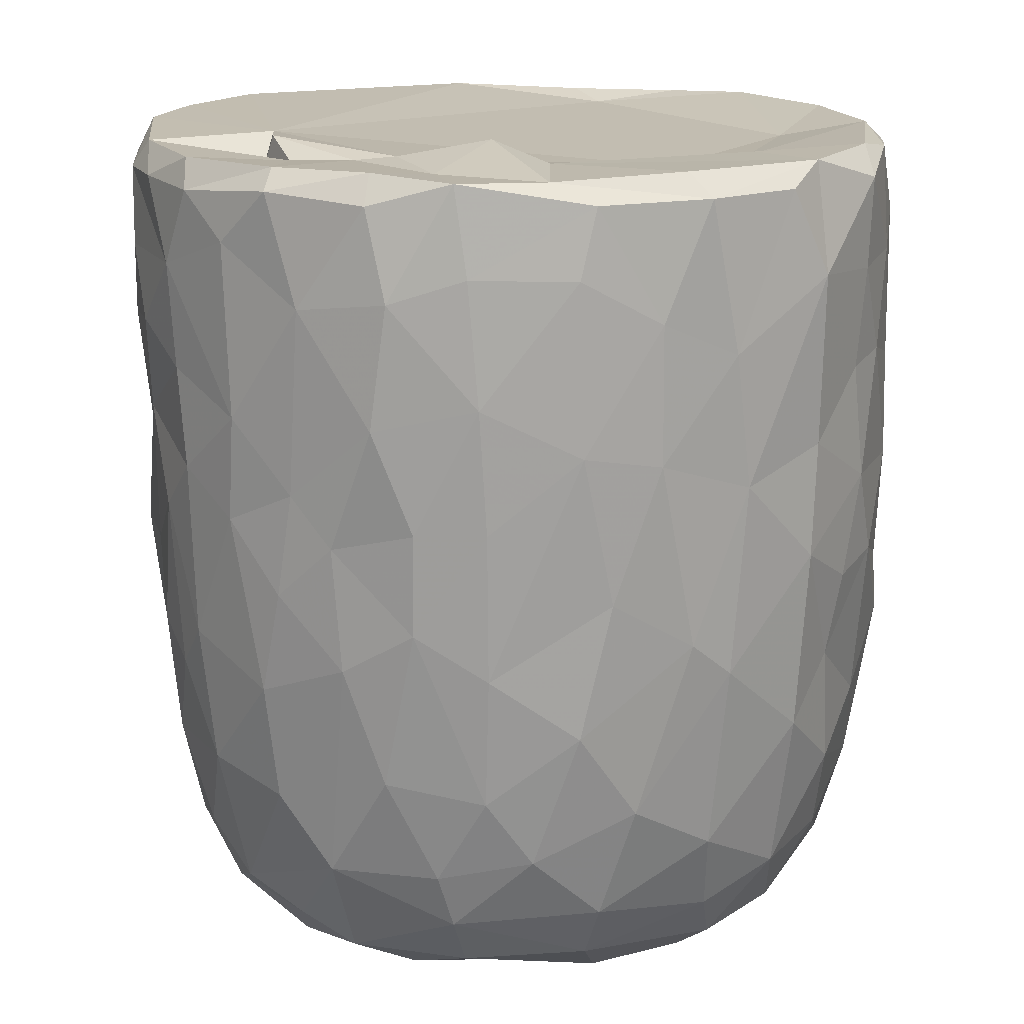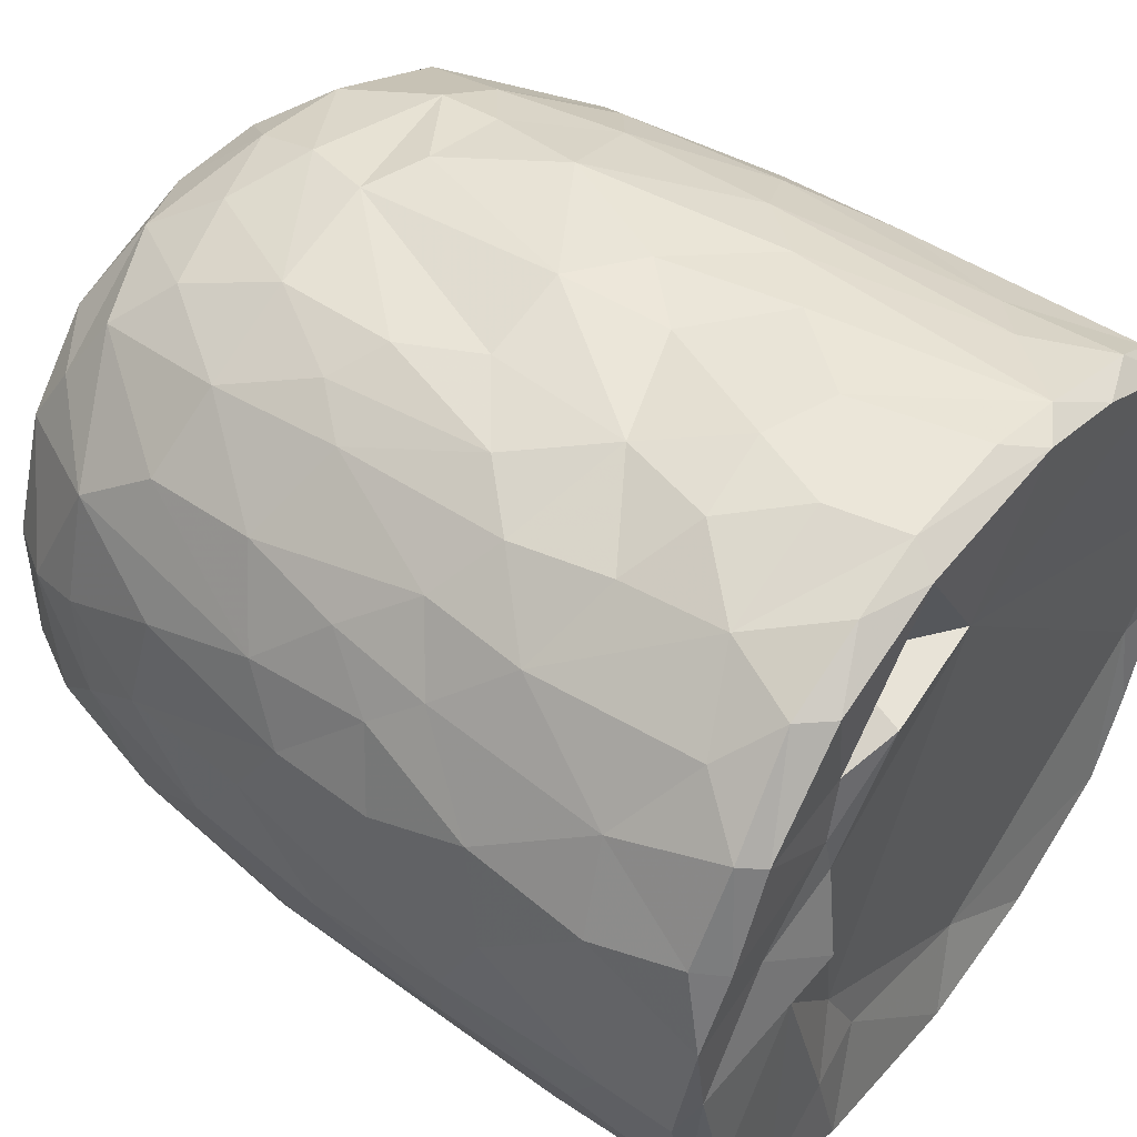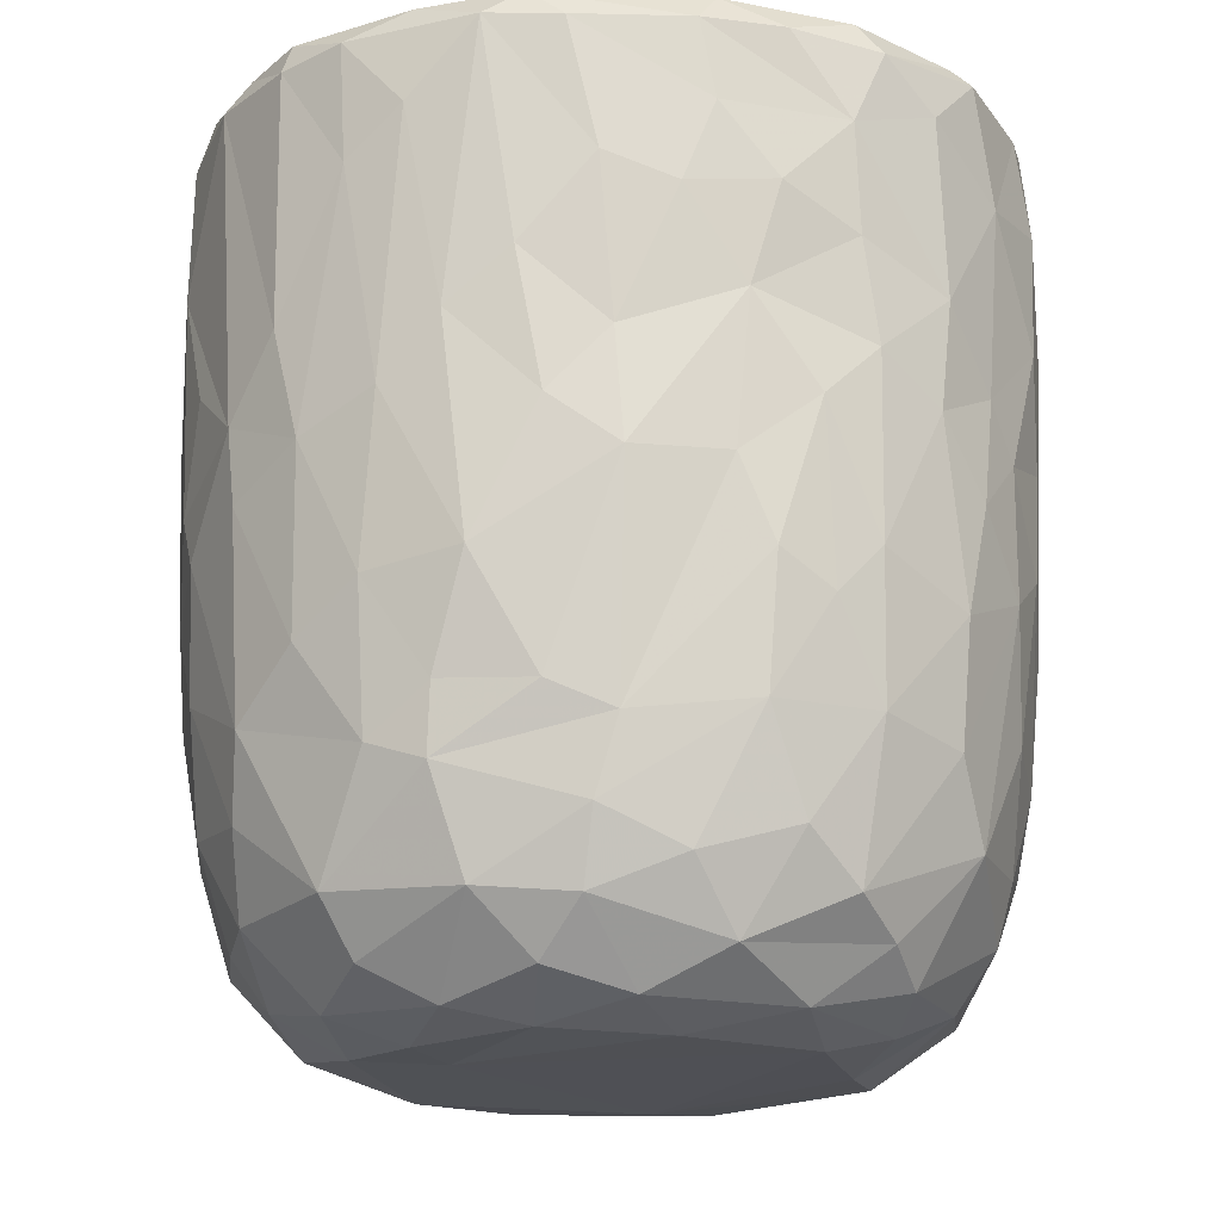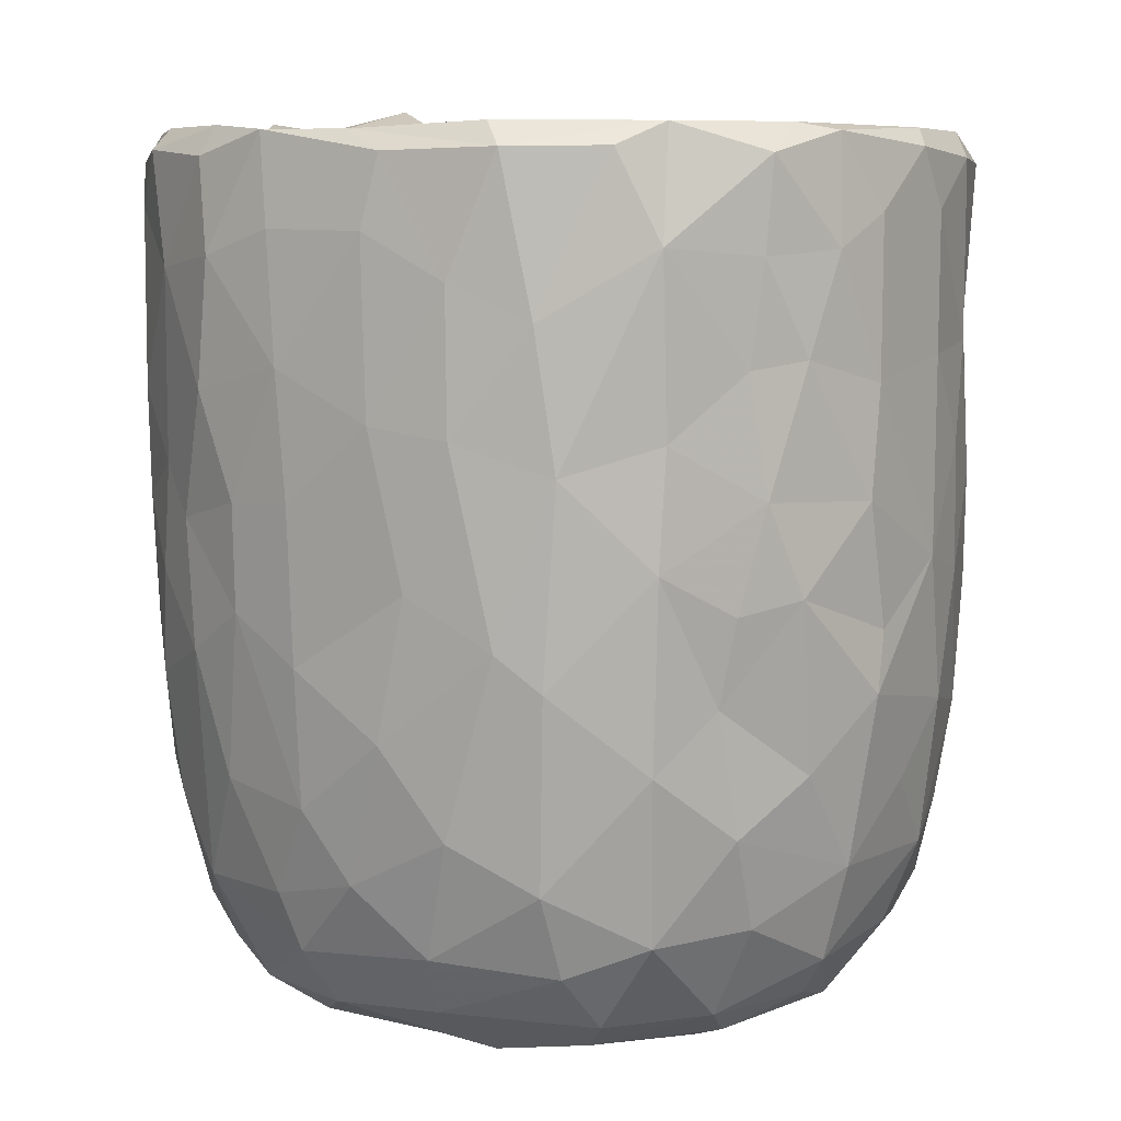
<metadata>
{"format":"obj","ext":"obj","renderer":"f3d","projection":"perspective","resolution":1024,"background":"white","views":[{"elev":15.9,"azim":88.5,"up":"+Y"},{"elev":48.6,"azim":127.1,"up":"+Z"},{"elev":-18.5,"azim":2.3,"up":"+Y"},{"elev":7.1,"azim":123.2,"up":"+Y"}]}
</metadata>
<code>
v 0.1369 -0.06004 -0.9049
v 0.1636 -0.1951 -0.9075
v -0.0653 0.07845 -0.9187
v 0.2042 0.2177 -0.9066
v 0.1724 0.4605 -0.9074
v -0.08497 0.5112 -0.9137
v -0.2263 0.3128 -0.8934
v 0.1653 0.8131 -0.9063
v -0.08793 0.819 -0.9146
v -0.3103 0.5312 -0.8677
v 0.2996 0.7379 -0.8785
v -0.009128 0.9504 -0.9124
v -0.268 0.9315 -0.8891
v -0.004678 -0.4078 -0.8806
v 0.1647 -0.5727 -0.8425
v -0.1637 -0.5783 -0.8487
v -0.1517 -0.2482 -0.8967
v -0.4079 -0.2983 -0.8113
v -0.2447 0.02888 -0.8875
v 0.3862 0.02689 -0.8482
v -0.4024 0.2295 -0.8398
v 0.3781 0.5149 -0.8502
v 0.2829 0.977 -0.8657
v -0.05553 0.9911 -0.8749
v -0.3623 -0.5136 -0.7914
v 0.3186 -0.3526 -0.8293
v -0.4738 -0.02052 -0.8014
v 0.4709 0.2305 -0.8099
v 0.5019 0.4962 -0.7814
v -0.4638 0.576 -0.7954
v 0.4815 0.7235 -0.804
v -0.4965 0.9224 -0.806
v 0.4682 0.9297 -0.8146
v -0.3832 0.9916 -0.8077
v 0.3692 0.9926 -0.8059
v -0.1326 -0.7629 -0.7788
v 0.1515 -0.7895 -0.7784
v -0.3268 -0.687 -0.7626
v 0.477 -0.4713 -0.7474
v 0.5269 -0.1924 -0.7296
v -0.6163 -0.2107 -0.6865
v 0.5189 -0.00106 -0.7669
v -0.528 0.3022 -0.7735
v 0.6764 0.7425 -0.6837
v 0.3908 -0.6777 -0.735
v -0.5967 -0.539 -0.6526
v 0.6519 0.3523 -0.6786
v -0.642 0.5967 -0.6728
v 0.6213 0.9908 -0.6612
v -0.1469 0.9447 -0.6776
v -0.297 -0.9384 -0.5829
v -0.4025 -0.816 -0.6674
v -0.07133 -0.9318 -0.6638
v 0.09696 -0.8873 -0.6993
v 0.3619 -0.8851 -0.6275
v -0.5338 -0.695 -0.6374
v 0.5811 -0.6966 -0.6076
v 0.6428 -0.3252 -0.6444
v 0.6632 0.09137 -0.6684
v -0.6703 0.2451 -0.6677
v -0.7396 0.9175 -0.5871
v -0.6543 0.9962 -0.6346
v 0.4356 0.9835 -0.5433
v 0.7224 0.9412 -0.5983
v 0.2403 -0.9555 -0.5779
v -0.4612 -0.8852 -0.5506
v -0.7607 -0.2359 -0.5132
v 0.7906 0.2876 -0.5077
v -0.7665 0.9588 -0.2576
v 0.2669 0.9516 -0.5464
v 0.1971 -0.992 -0.4876
v 0.5493 -0.895 -0.462
v 0.7896 -0.148 -0.4747
v -0.806 0.1823 -0.4754
v -0.794 0.7182 -0.4944
v 0.3609 0.9407 -0.358
v -0.2232 -0.9872 -0.484
v -0.6556 -0.7907 -0.4477
v 0.7449 -0.5782 -0.4385
v -0.809 0.4429 -0.4809
v 0.8186 0.5937 -0.4723
v -0.7638 0.9892 -0.4632
v 0.4881 -0.9586 -0.3955
v -0.5165 -0.9438 -0.3994
v 0.6671 -0.7671 -0.4402
v -0.8235 -0.08469 -0.4015
v 0.8474 0.9395 -0.409
v -0.7714 -0.558 -0.3952
v 0.07636 -1.003 -0.3856
v -0.4234 -0.9973 -0.2636
v -0.8596 -0.1782 -0.2986
v 0.8345 -0.0676 -0.3853
v 0.878 0.3582 -0.307
v -0.8592 0.9293 -0.3459
v 0.809 0.9923 -0.3576
v 0.7139 -0.8687 -0.1556
v 0.8326 -0.4704 -0.262
v 0.5353 -0.9886 -0.1858
v -0.6827 -0.8684 -0.2418
v -0.7708 -0.7369 -0.217
v -0.8862 0.2908 -0.2691
v 0.8816 0.6735 -0.3048
v -0.8779 0.7026 -0.3068
v 0.5771 0.9773 -0.07211
v 0.7838 -0.7365 -0.184
v -0.8434 -0.5399 -0.1573
v 0.884 -0.2706 -0.1309
v 0.8877 0.04524 -0.2015
v 0.8999 0.9328 -0.1587
v 0.07369 0.988 0.5732
v -0.9119 0.9357 -0.1045
v -0.8629 0.9846 -0.2022
v 0.4926 -0.9939 -0.01317
v -0.6278 -0.9511 -0.01767
v 0.9145 0.3858 -0.1334
v -0.9184 0.6335 -0.1267
v 0.867 0.9784 -0.05846
v -0.879 -0.2055 -0.1835
v -0.9131 0.1572 -0.05261
v 0.9157 0.7743 -0.1226
v -0.3098 -0.9903 0.1693
v -0.777 -0.791 0.0334
v 0.8421 -0.5874 -0.02761
v -0.8866 -0.3069 0.01381
v -0.8719 0.9983 0.1214
v 0.4272 -0.9953 0.3138
v 0.8976 -0.1283 0.0734
v 0.9239 0.4959 0.09312
v 0.5152 1.024 0.0568
v -0.5075 -0.9862 0.2011
v 0.7789 -0.766 0.1546
v 0.868 -0.4325 0.08007
v 0.9133 0.2138 0.07615
v -0.912 0.2745 0.1185
v -0.9214 0.8662 0.05256
v 0.4884 0.9828 0.2707
v 0.6917 -0.8947 0.127
v -0.6644 -0.8976 0.2239
v -0.8442 -0.567 0.05255
v 0.8118 -0.6359 0.1904
v -0.9137 0.63 0.1247
v -0.9036 0.9665 0.1328
v 0.9169 0.7786 0.1168
v 0.5686 -0.9593 0.247
v -0.8724 -0.3104 0.1634
v -0.8838 -0.09666 0.1896
v 0.8977 0.9803 0.1444
v 0.6843 0.9704 0.1862
v -0.7472 -0.7809 0.2203
v -0.8112 -0.5632 0.2865
v 0.8823 -0.02497 0.2396
v 0.8301 -0.3945 0.3069
v -0.8607 0.1027 0.3294
v 0.8939 0.2092 0.2366
v 0.9013 0.7232 0.2906
v 0.8883 0.4428 0.3277
v -0.8755 0.5916 0.3311
v -0.8691 0.8924 0.3303
v 0.8209 0.9938 0.3226
v -0.824 -0.3045 0.3614
v 0.8671 0.9287 0.3331
v 0.5053 0.9768 0.3658
v -0.3685 -0.9912 0.3713
v 0.6 -0.8977 0.3918
v -0.7015 -0.7622 0.3951
v -0.5378 -0.9359 0.4042
v 0.1476 -0.9908 0.4732
v 0.7377 -0.6406 0.4364
v 0.8288 -0.1232 0.3993
v -0.8271 -0.02016 0.4118
v 0.8277 0.1618 0.42
v -0.8199 0.9824 0.3873
v -0.1204 -0.9786 0.5105
v -0.8167 0.3249 0.4458
v 0.808 0.696 0.4855
v 0.3947 -0.9485 0.5177
v -0.7061 -0.586 0.4985
v 0.6946 -0.4717 0.5565
v -0.7782 0.9271 0.5297
v -0.7182 0.9923 0.5474
v 0.3458 1.012 0.5565
v 0.7223 0.9931 0.5352
v -0.2942 -0.9494 0.5691
v 0.5597 -0.8304 0.518
v 0.7147 -0.2047 0.5851
v 0.7581 0.03514 0.5429
v -0.7296 0.1998 0.5951
v 0.7797 0.2716 0.509
v 0.7664 0.9463 0.551
v -0.6171 0.9988 0.6785
v -0.4529 -0.8709 0.5825
v -0.5169 -0.749 0.6419
v -0.6941 -0.4148 0.5797
v 0.4667 0.9712 0.5118
v 0.07934 -0.9436 0.6326
v -0.7122 0.02952 0.6072
v 0.6717 0.1897 0.6535
v 0.6953 0.4294 0.6406
v 0.2646 -0.8591 0.6899
v 0.493 -0.7592 0.6477
v -0.104 -0.8947 0.6834
v 0.5426 -0.4326 0.7126
v -0.6355 0.9269 0.7007
v -0.6298 0.365 0.7012
v 0.6793 0.8226 0.6545
v 0.3094 0.8454 0.6094
v 0.5188 0.9879 0.7402
v -0.2305 -0.7656 0.7612
v -0.5719 -0.2816 0.7105
v 0.5512 0.282 0.7587
v 0.5773 0.9221 0.7405
v 0.3936 -0.651 0.7421
v -0.4253 -0.4958 0.766
v -0.5722 0.1182 0.7399
v 0.5462 -0.1168 0.7464
v -0.01658 -0.7825 0.7739
v -0.3017 -0.5407 0.8107
v -0.4378 -0.1784 0.8037
v 0.5193 0.5074 0.778
v 0.5098 0.7464 0.7935
v -0.491 0.6803 0.7886
v -0.5032 0.9426 0.7902
v -0.3552 0.9999 0.816
v 0.2463 0.9902 0.8525
v 0.1836 -0.7094 0.7834
v 0.3242 -0.4333 0.818
v 0.4539 -0.222 0.7902
v 0.003772 -0.6268 0.8294
v -0.2959 -0.3926 0.8256
v 0.3452 -0.147 0.8423
v 0.4384 0.1644 0.8174
v -0.4105 0.1913 0.8319
v 0.3012 0.3679 0.8607
v 0.3657 0.5901 0.8631
v -0.3689 0.7782 0.8503
v 0.3856 0.9278 0.8417
v 0.05311 -0.4623 0.8515
v -0.0896 -0.4035 0.8627
v -0.2318 -0.1496 0.8823
v 0.2713 0.03517 0.8589
v -0.2855 0.3309 0.873
v 0.2428 0.7469 0.8957
v -0.218 0.944 0.8955
v -0.1282 0.9982 0.8828
v 0.06364 0.03339 0.9069
v -0.08937 0.1434 0.9005
v 0.0441 0.2815 0.8927
v -0.1453 0.4478 0.9005
v 0.1738 0.5709 0.9043
v 0.2089 0.9251 0.8976
v -0.04964 0.9281 0.9142
v 0.01605 0.6357 0.9153
f 1 2 3
f 1 3 4
f 3 5 4
f 3 6 5
f 7 6 3
f 6 8 5
f 9 6 10
f 6 9 8
f 11 5 8
f 8 9 12
f 9 13 12
f 14 2 15
f 16 17 14
f 14 17 2
f 17 18 19
f 19 3 17
f 17 3 2
f 2 1 20
f 20 1 4
f 19 21 7
f 7 3 19
f 5 22 4
f 10 6 7
f 11 22 5
f 10 13 9
f 8 12 23
f 8 23 11
f 24 12 13
f 12 24 23
f 16 14 15
f 25 18 16
f 15 2 26
f 18 17 16
f 2 20 26
f 27 19 18
f 27 21 19
f 20 4 28
f 4 22 28
f 21 10 7
f 29 28 22
f 30 10 21
f 31 22 11
f 30 13 10
f 32 13 30
f 11 33 31
f 23 33 11
f 34 13 32
f 34 24 13
f 35 33 23
f 24 35 23
f 36 16 37
f 16 15 37
f 38 16 36
f 38 25 16
f 39 26 40
f 27 18 41
f 26 20 40
f 20 42 40
f 20 28 42
f 27 43 21
f 30 21 43
f 31 29 22
f 29 31 44
f 37 15 45
f 25 38 46
f 39 45 15
f 26 39 15
f 29 47 28
f 30 43 48
f 47 29 44
f 48 32 30
f 31 33 44
f 44 33 49
f 49 33 35
f 34 50 24
f 51 52 53
f 52 36 53
f 53 36 37
f 53 37 54
f 52 38 36
f 37 45 55
f 46 38 56
f 57 45 39
f 18 25 46
f 58 39 40
f 42 28 59
f 60 43 27
f 59 28 47
f 61 32 48
f 32 62 34
f 63 49 35
f 37 55 54
f 57 55 45
f 52 56 38
f 39 58 57
f 18 46 41
f 59 40 42
f 41 60 27
f 48 43 60
f 64 44 49
f 62 32 61
f 62 50 34
f 54 65 53
f 55 65 54
f 66 56 52
f 40 59 58
f 41 67 60
f 59 47 68
f 68 47 44
f 62 69 50
f 50 70 24
f 70 35 24
f 35 70 63
f 65 71 53
f 66 52 51
f 57 72 55
f 41 46 67
f 73 58 59
f 60 67 74
f 75 61 48
f 76 70 50
f 77 51 53
f 78 56 66
f 46 56 78
f 58 79 57
f 58 73 79
f 73 59 68
f 48 80 75
f 44 81 68
f 44 64 81
f 62 61 82
f 82 69 62
f 50 69 76
f 77 53 71
f 55 83 65
f 72 83 55
f 66 84 78
f 85 72 57
f 86 74 67
f 80 48 60
f 80 60 74
f 64 87 81
f 49 87 64
f 84 66 51
f 78 88 46
f 88 67 46
f 89 77 71
f 51 90 84
f 90 51 77
f 83 71 65
f 79 85 57
f 91 86 67
f 73 68 92
f 68 81 93
f 94 61 75
f 61 94 82
f 70 76 63
f 87 49 95
f 96 72 85
f 73 97 79
f 68 93 92
f 98 89 71
f 78 84 99
f 78 100 88
f 91 67 88
f 92 97 73
f 91 74 86
f 80 74 101
f 102 93 81
f 80 103 75
f 87 102 81
f 76 104 63
f 83 98 71
f 96 83 72
f 96 85 105
f 85 79 105
f 79 97 105
f 106 91 88
f 92 107 97
f 91 101 74
f 93 108 92
f 80 101 103
f 103 94 75
f 87 109 102
f 110 76 69
f 63 104 49
f 98 83 96
f 99 100 78
f 106 88 100
f 92 108 107
f 111 94 103
f 82 94 112
f 89 90 77
f 113 89 98
f 99 84 114
f 102 115 93
f 103 101 116
f 95 117 87
f 117 109 87
f 112 69 82
f 91 106 118
f 119 91 118
f 119 101 91
f 115 108 93
f 109 120 102
f 111 112 94
f 49 104 95
f 104 117 95
f 114 84 90
f 116 101 119
f 115 102 120
f 103 116 111
f 89 121 90
f 99 122 100
f 97 123 105
f 97 107 123
f 118 106 124
f 111 125 112
f 126 121 89
f 113 126 89
f 122 99 114
f 122 106 100
f 108 127 107
f 124 119 118
f 120 128 115
f 125 69 112
f 129 117 104
f 90 130 114
f 131 96 105
f 107 132 123
f 115 127 108
f 115 133 127
f 134 116 119
f 135 111 116
f 110 136 76
f 136 104 76
f 121 130 90
f 113 98 137
f 96 137 98
f 122 114 138
f 105 123 131
f 106 122 139
f 139 124 106
f 132 140 123
f 141 116 134
f 141 135 116
f 142 111 135
f 109 143 120
f 111 142 125
f 136 129 104
f 144 113 137
f 96 131 137
f 140 131 123
f 145 124 139
f 107 127 132
f 128 133 115
f 138 114 130
f 146 124 145
f 124 146 119
f 134 119 146
f 120 143 128
f 109 147 143
f 109 117 147
f 148 117 129
f 138 149 122
f 122 150 139
f 127 151 132
f 133 151 127
f 148 147 117
f 126 113 144
f 150 122 149
f 145 139 150
f 132 152 140
f 152 132 151
f 153 134 146
f 133 154 151
f 147 155 143
f 136 148 129
f 154 128 156
f 133 128 154
f 157 141 134
f 156 128 155
f 155 128 143
f 157 135 141
f 158 142 135
f 148 159 147
f 160 145 150
f 157 134 153
f 158 135 157
f 147 161 155
f 136 162 148
f 163 130 121
f 164 144 137
f 138 165 149
f 164 137 131
f 165 150 149
f 160 146 145
f 159 161 147
f 125 110 69
f 162 159 148
f 163 166 130
f 167 121 126
f 138 130 166
f 168 164 131
f 168 131 140
f 151 169 152
f 170 146 160
f 153 146 170
f 154 156 171
f 172 142 158
f 142 172 125
f 173 163 121
f 152 168 140
f 154 171 151
f 174 157 153
f 175 156 155
f 175 155 161
f 176 167 126
f 176 126 144
f 164 176 144
f 165 138 166
f 177 150 165
f 169 168 152
f 169 178 168
f 151 171 169
f 179 158 157
f 172 180 125
f 181 136 110
f 162 182 159
f 167 173 121
f 183 166 163
f 164 168 184
f 177 160 150
f 178 169 185
f 186 169 171
f 153 170 187
f 153 187 174
f 156 188 171
f 175 188 156
f 161 189 175
f 189 159 182
f 189 161 159
f 180 190 125
f 181 162 136
f 163 173 183
f 166 183 191
f 184 176 164
f 166 192 165
f 191 192 166
f 193 160 177
f 185 169 186
f 171 188 186
f 179 172 158
f 172 179 180
f 190 110 125
f 194 182 162
f 181 194 162
f 195 167 176
f 177 165 192
f 193 170 160
f 170 196 187
f 197 186 188
f 198 188 175
f 179 157 187
f 187 157 174
f 195 173 167
f 199 195 176
f 168 200 184
f 193 177 192
f 200 168 178
f 196 170 193
f 173 201 183
f 184 199 176
f 178 185 202
f 186 197 185
f 188 198 197
f 203 179 204
f 189 205 175
f 203 180 179
f 110 206 181
f 181 206 194
f 194 207 182
f 201 173 195
f 183 208 191
f 208 183 201
f 184 200 199
f 202 200 178
f 196 193 209
f 197 198 210
f 179 187 204
f 198 175 205
f 203 190 180
f 189 182 211
f 208 192 191
f 199 200 212
f 200 202 212
f 192 213 193
f 193 213 209
f 214 196 209
f 185 197 215
f 187 196 214
f 189 211 205
f 182 207 211
f 195 216 201
f 195 199 216
f 217 213 192
f 209 213 218
f 185 215 202
f 209 218 214
f 197 210 215
f 214 204 187
f 219 198 220
f 205 220 198
f 203 204 221
f 211 220 205
f 190 203 222
f 190 223 110
f 224 194 206
f 201 216 208
f 225 216 199
f 217 192 208
f 212 225 199
f 225 212 226
f 202 226 212
f 226 202 227
f 215 227 202
f 214 221 204
f 198 219 210
f 222 203 221
f 223 190 222
f 224 207 194
f 228 208 216
f 225 228 216
f 217 208 228
f 213 217 229
f 213 229 218
f 230 227 231
f 215 231 227
f 232 214 218
f 210 231 215
f 221 214 232
f 210 219 233
f 220 234 219
f 221 235 222
f 236 220 211
f 207 224 236
f 207 236 211
f 110 224 206
f 225 226 228
f 237 228 226
f 237 217 228
f 238 229 217
f 238 217 237
f 230 237 226
f 229 238 239
f 227 230 226
f 229 239 218
f 240 230 231
f 232 218 239
f 210 233 231
f 235 232 241
f 235 221 232
f 219 234 233
f 220 242 234
f 235 243 222
f 243 223 222
f 243 244 223
f 223 244 110
f 244 224 110
f 245 238 237
f 239 238 245
f 240 245 237
f 240 237 230
f 246 239 245
f 241 232 239
f 241 239 246
f 233 247 245
f 233 245 240
f 231 233 240
f 248 241 246
f 248 243 241
f 234 249 233
f 243 235 241
f 242 249 234
f 250 242 220
f 220 236 250
f 224 250 236
f 244 243 251
f 244 251 250
f 224 244 250
f 247 246 245
f 248 246 247
f 252 248 247
f 252 247 249
f 233 249 247
f 243 248 252
f 251 243 252
f 252 249 242
f 251 252 242
f 250 251 242

</code>
